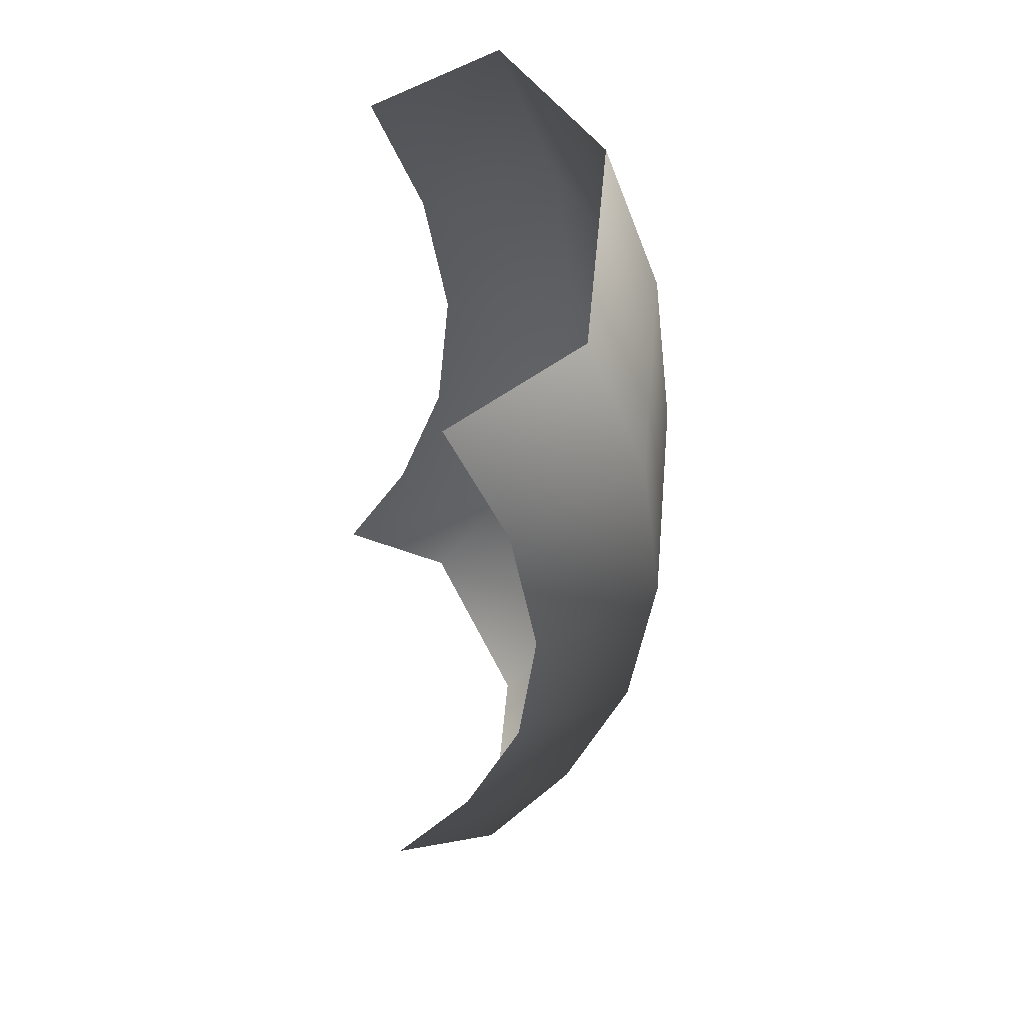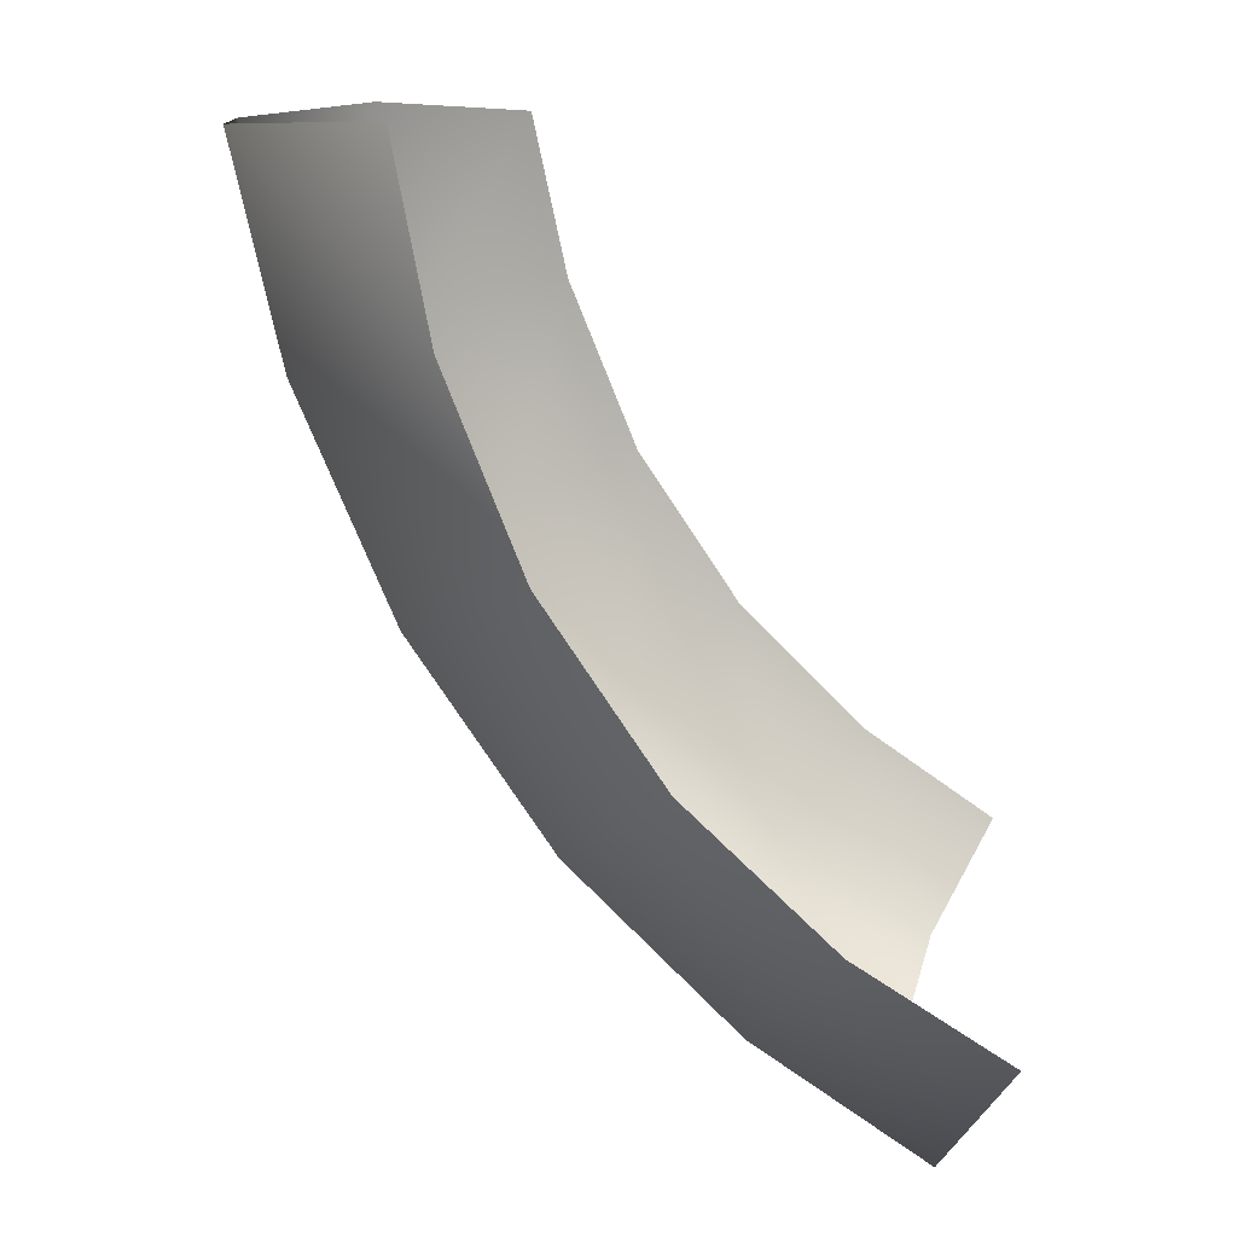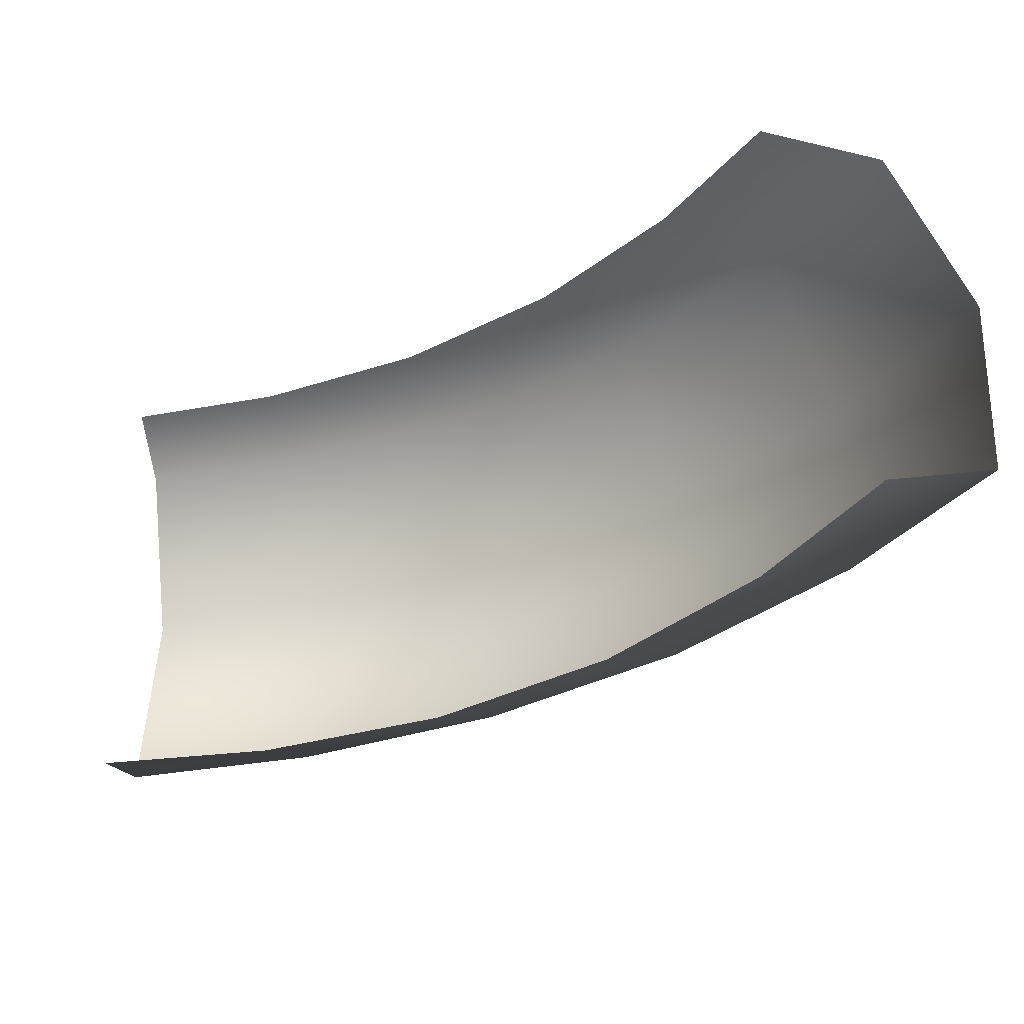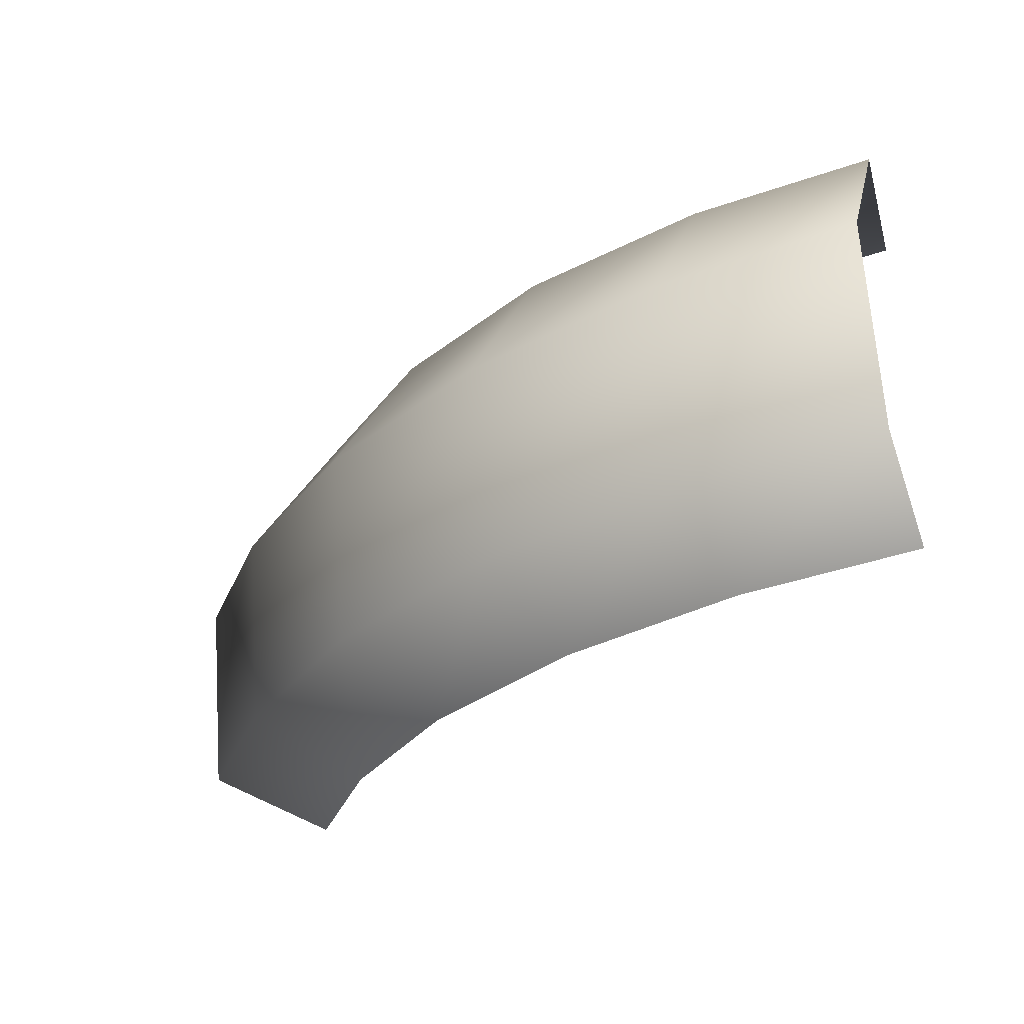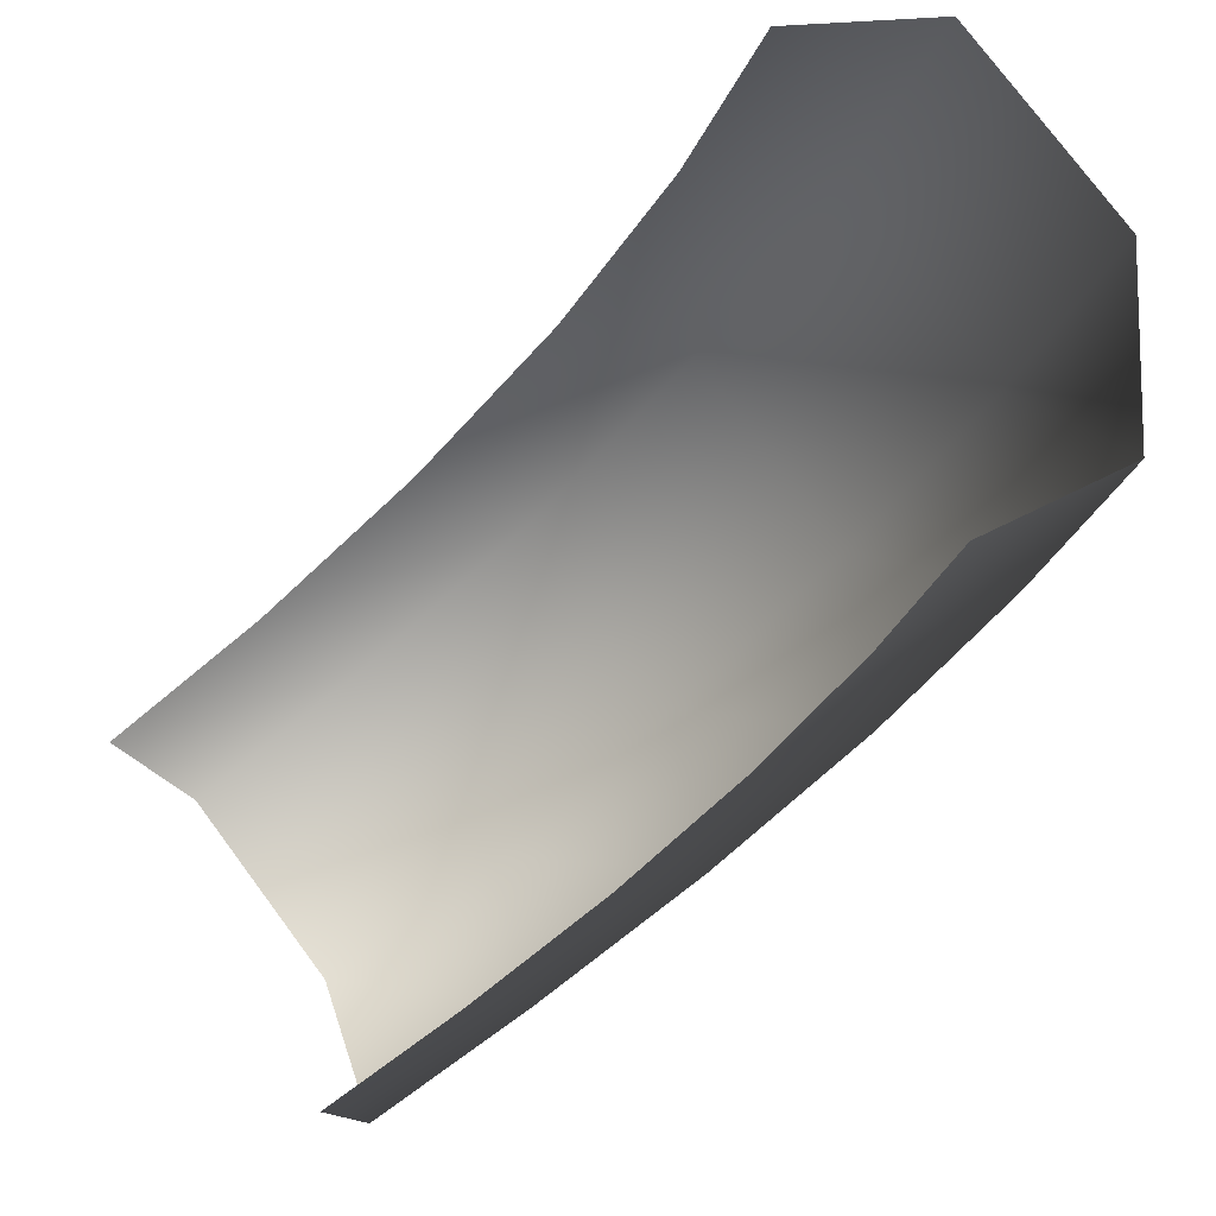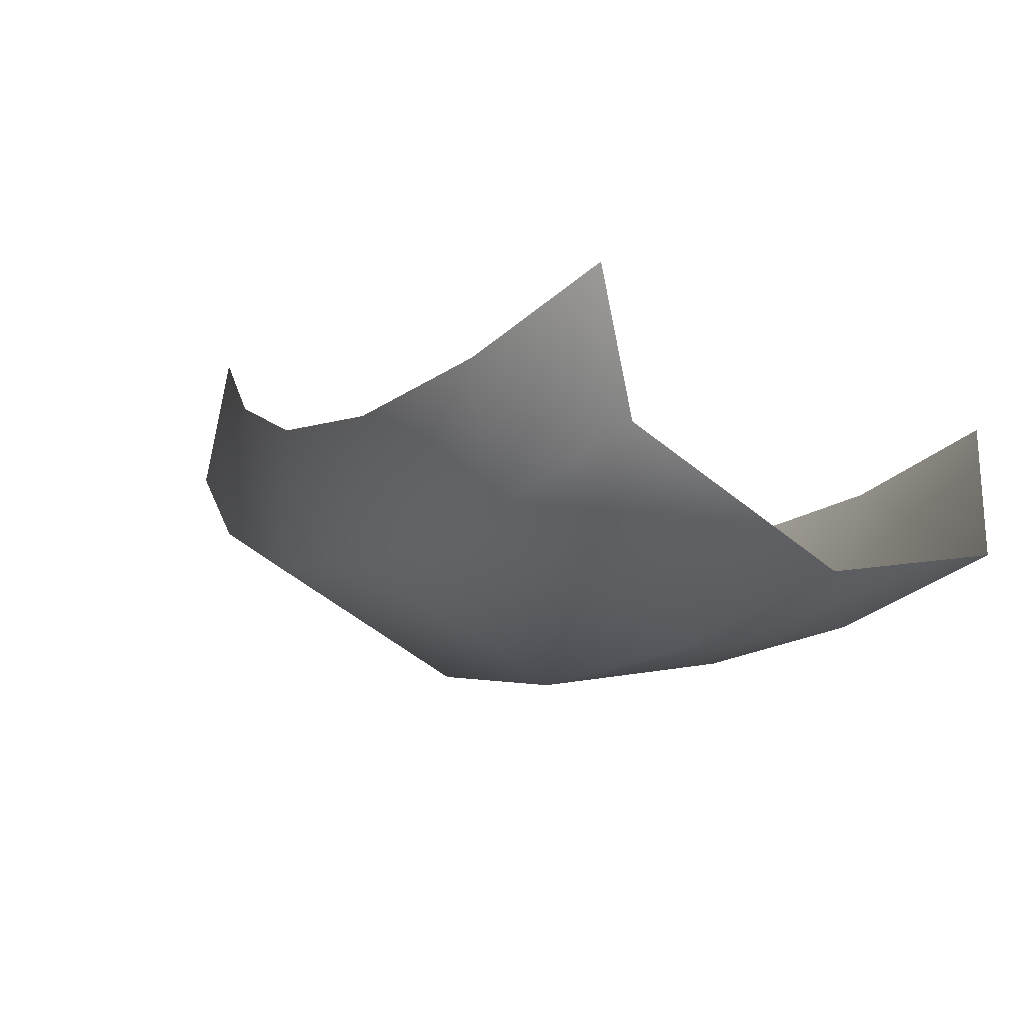
<metadata>
{"format":"obj","ext":"obj","renderer":"f3d","projection":"perspective","resolution":1024,"background":"white","views":[{"elev":-30.4,"azim":130.3,"up":"+Y"},{"elev":-75.4,"azim":-11.8,"up":"+Y"},{"elev":-34.2,"azim":79.8,"up":"+Y"},{"elev":-28.1,"azim":-84.1,"up":"+Y"},{"elev":73.2,"azim":147.4,"up":"+Z"},{"elev":-52.7,"azim":54.5,"up":"+Z"}]}
</metadata>
<code>
g eff_cmn_wind_02
v 1.59 0.4681 -1.349
v 1.886 0.4937 -1.864
v 1.962 0.4651 -1.512
v 1.441 0.4967 -1.669
v 1.211 0.4701 -1.097
v 1.8 0.1068 -2.112
v 0.987 0.4992 -1.367
v 0.8796 0.4684 -0.7654
v 1.315 0.1068 -1.892
v 1.839 -0.4341 -2.078
v 0.5903 0.498 -0.9704
v 0.6271 0.4639 -0.3857
v 0.8218 0.1068 -1.554
v 1.351 -0.4347 -1.86
v 1.94 -0.5735 -1.751
v 1.5 -0.5845 -1.57
v 0.8563 -0.4348 -1.524
v 1.056 -0.5923 -1.283
v 0.2893 0.493 -0.5164
v 0.4617 0.4597 -0.01209
v 0.09314 0.488 -0.06929
v 0.3848 0.1068 -1.117
v 0.4192 -0.4348 -1.087
v 0.6711 -0.5915 -0.8989
v 0.04689 0.1068 -0.6231
v -0.1758 0.1068 -0.1365
v 0.08266 -0.4347 -0.5921
v 0.3819 -0.582 -0.4566
v -0.1364 -0.4341 -0.1025
v 0.1993 -0.5687 -0.01613
g eff_cmn_wind_02_0
f 3 2 1
f 2 4 1
f 1 4 5
f 2 6 4
f 4 7 5
f 5 7 8
f 6 9 4
f 4 9 7
f 6 10 9
f 7 11 8
f 8 11 12
f 9 13 7
f 7 13 11
f 10 14 9
f 9 14 13
f 10 15 14
f 15 16 14
f 14 16 17
f 14 17 13
f 16 18 17
f 11 19 12
f 12 19 20
f 19 21 20
f 13 22 11
f 13 17 22
f 11 22 19
f 17 18 23
f 17 23 22
f 18 24 23
f 19 25 21
f 22 25 19
f 22 23 25
f 25 26 21
f 23 24 27
f 23 27 25
f 25 27 26
f 24 28 27
f 27 29 26
f 27 28 29
f 28 30 29

</code>
